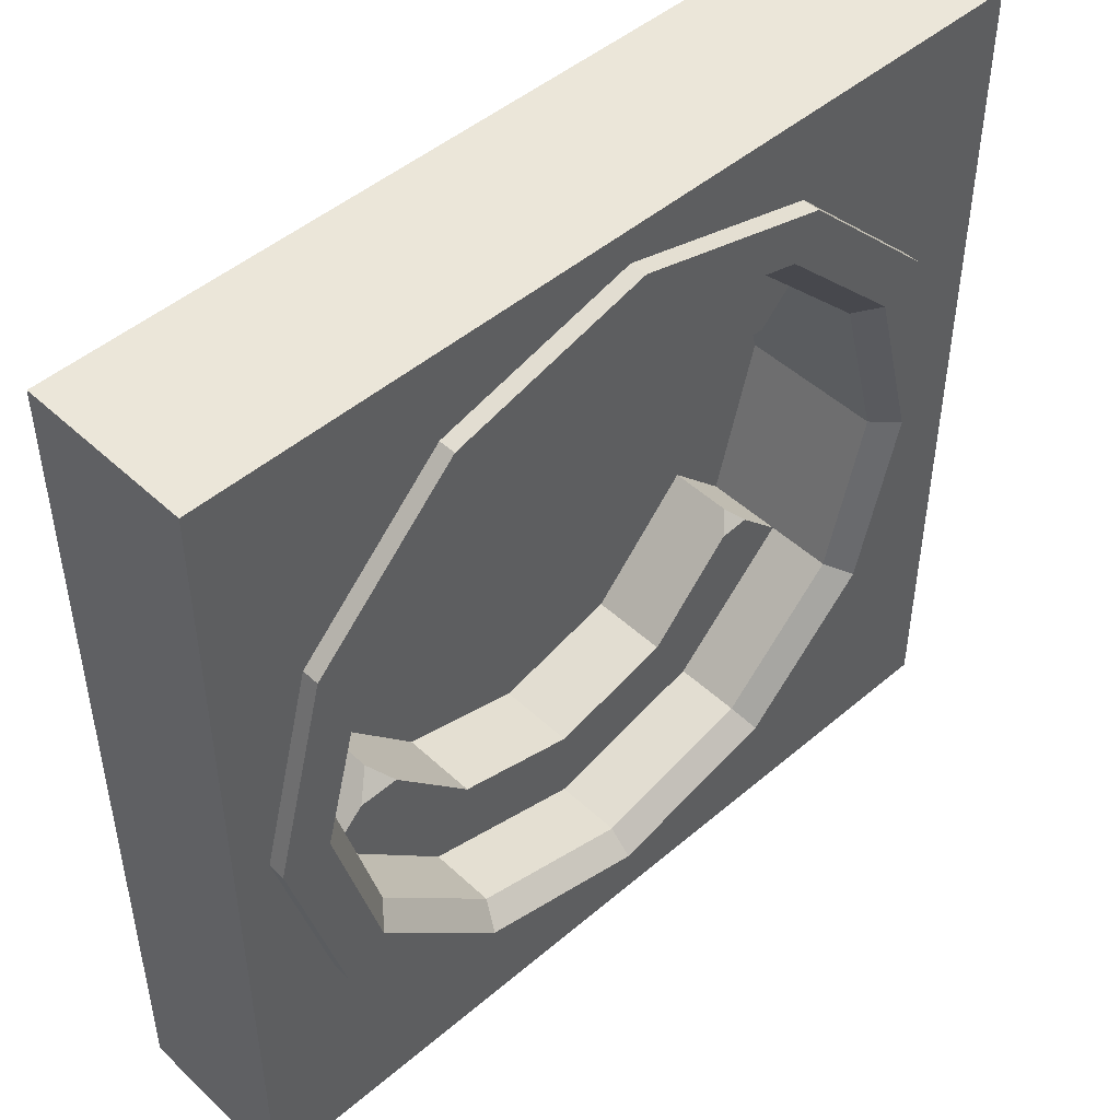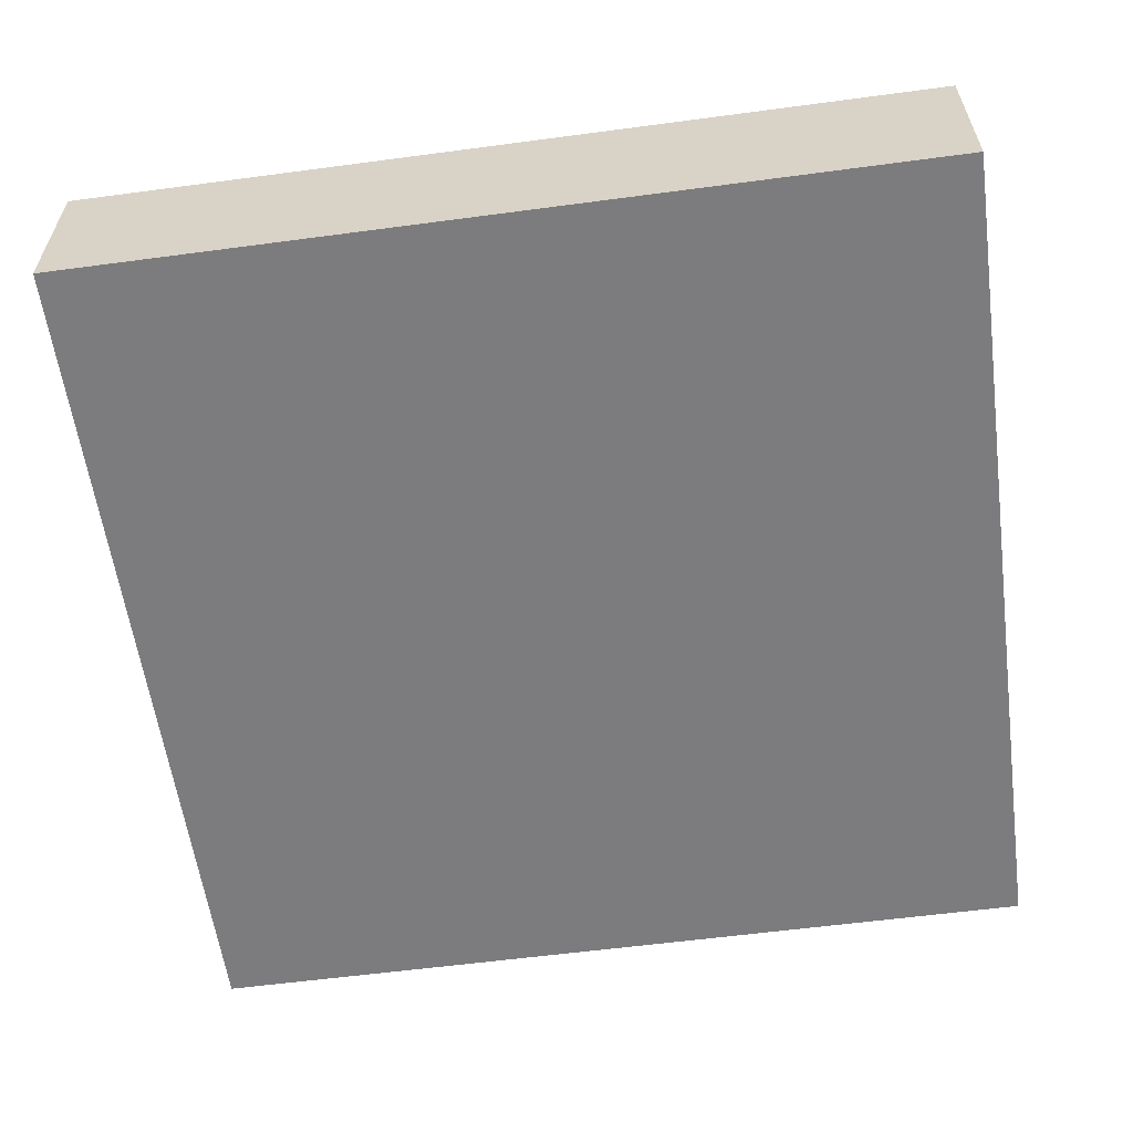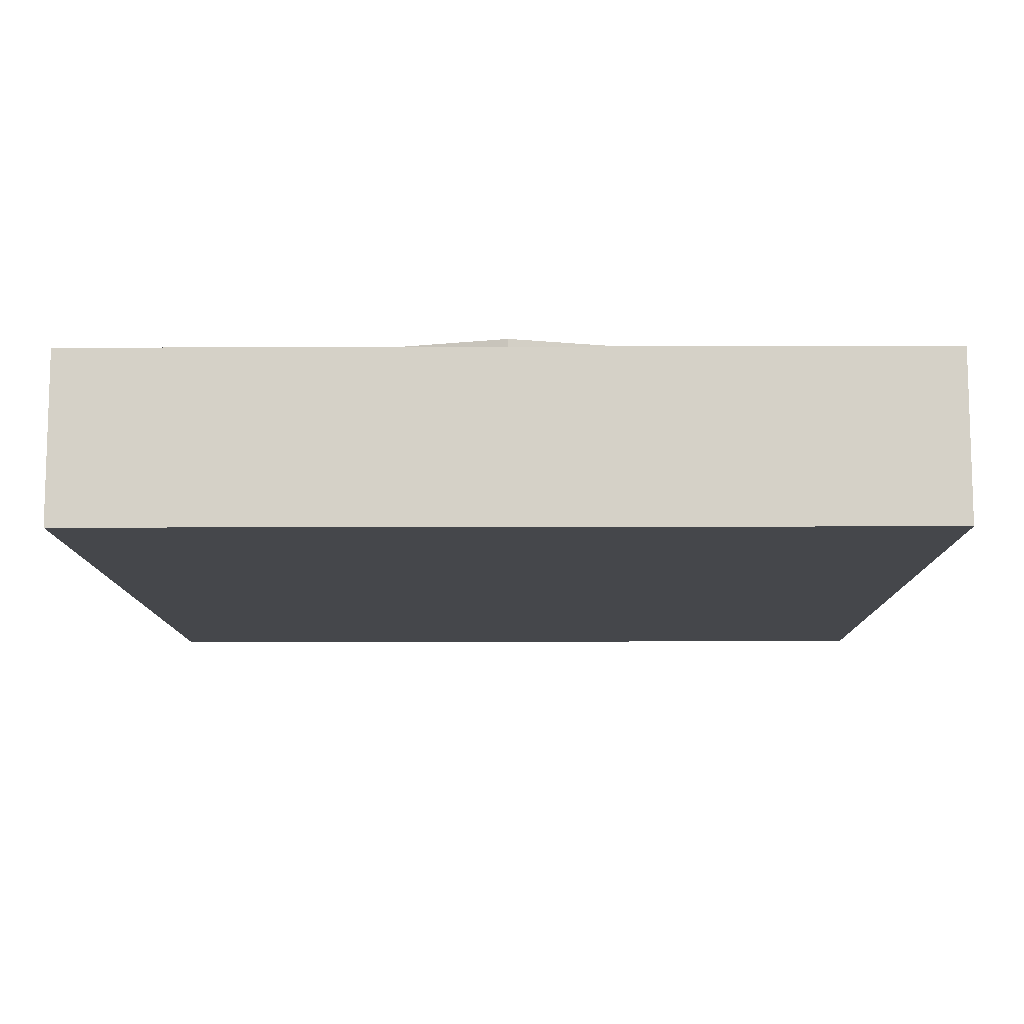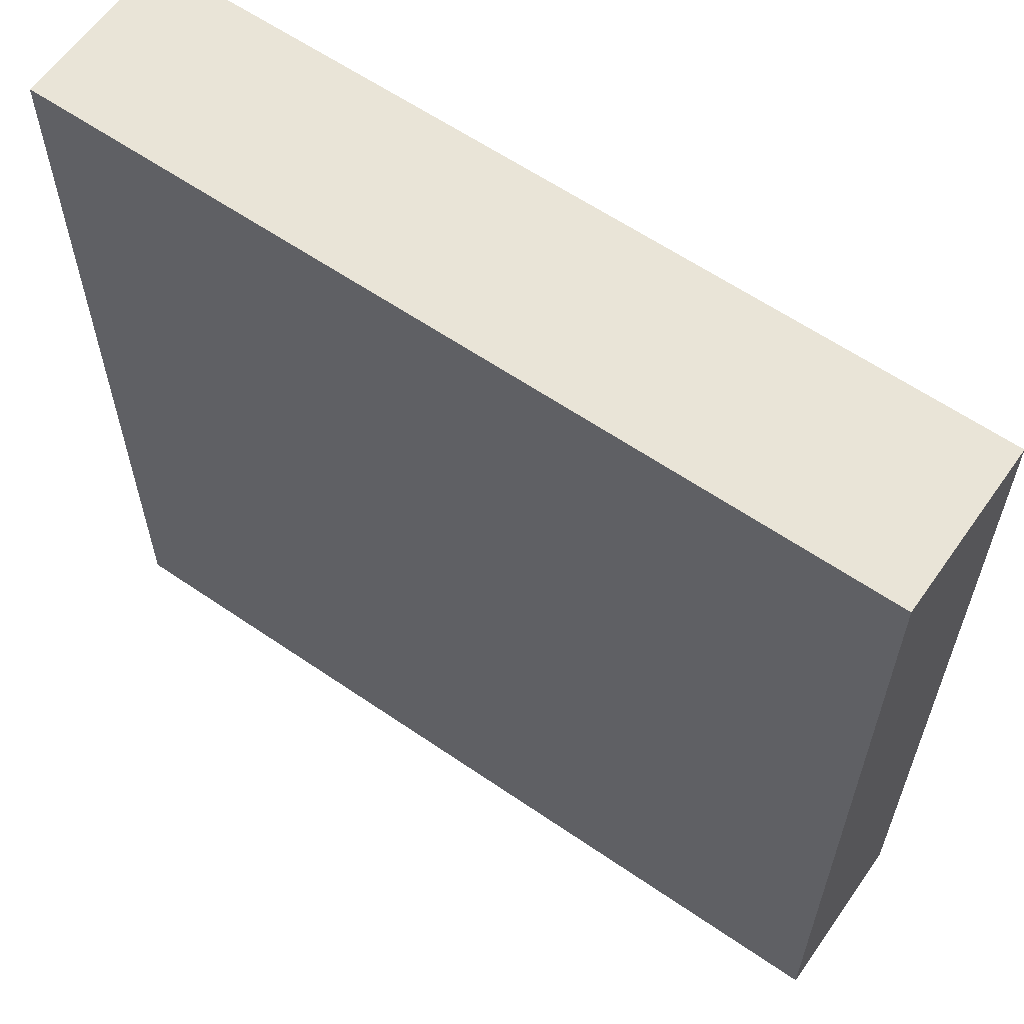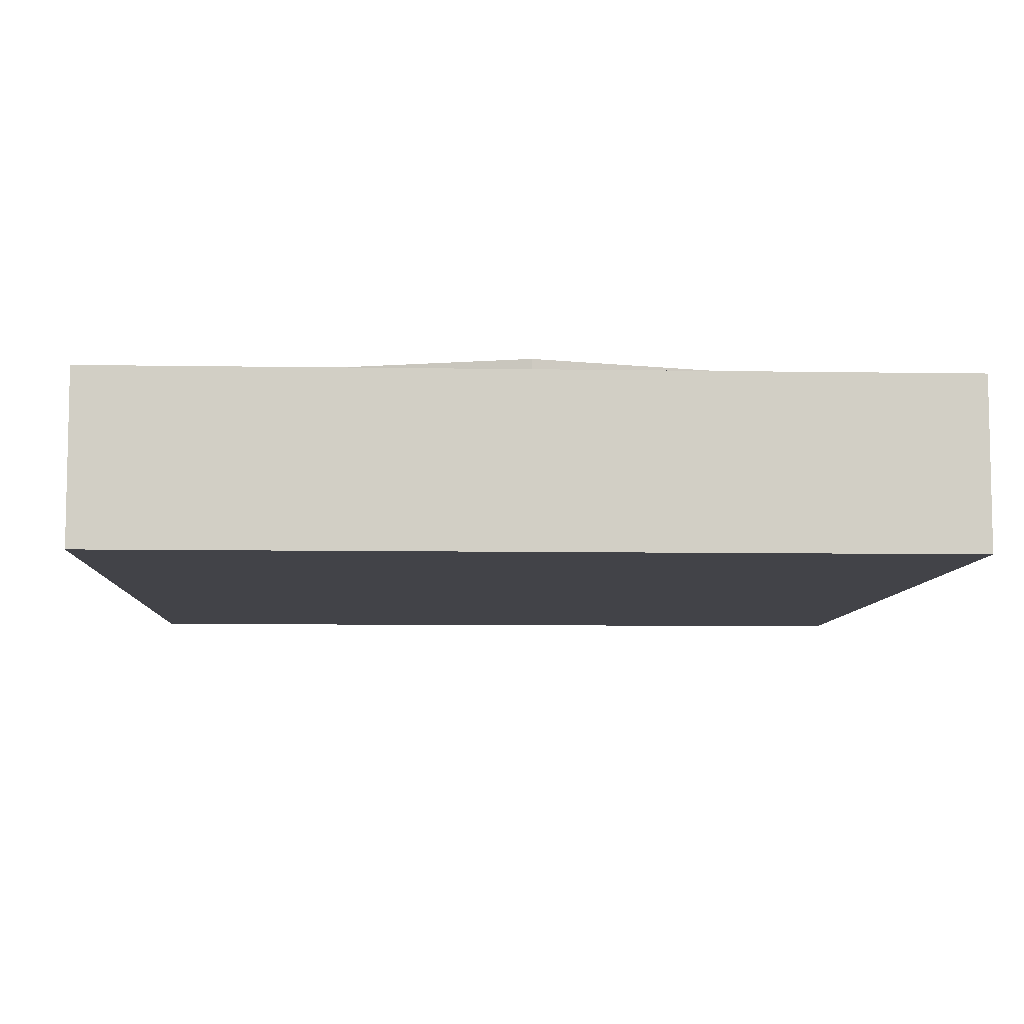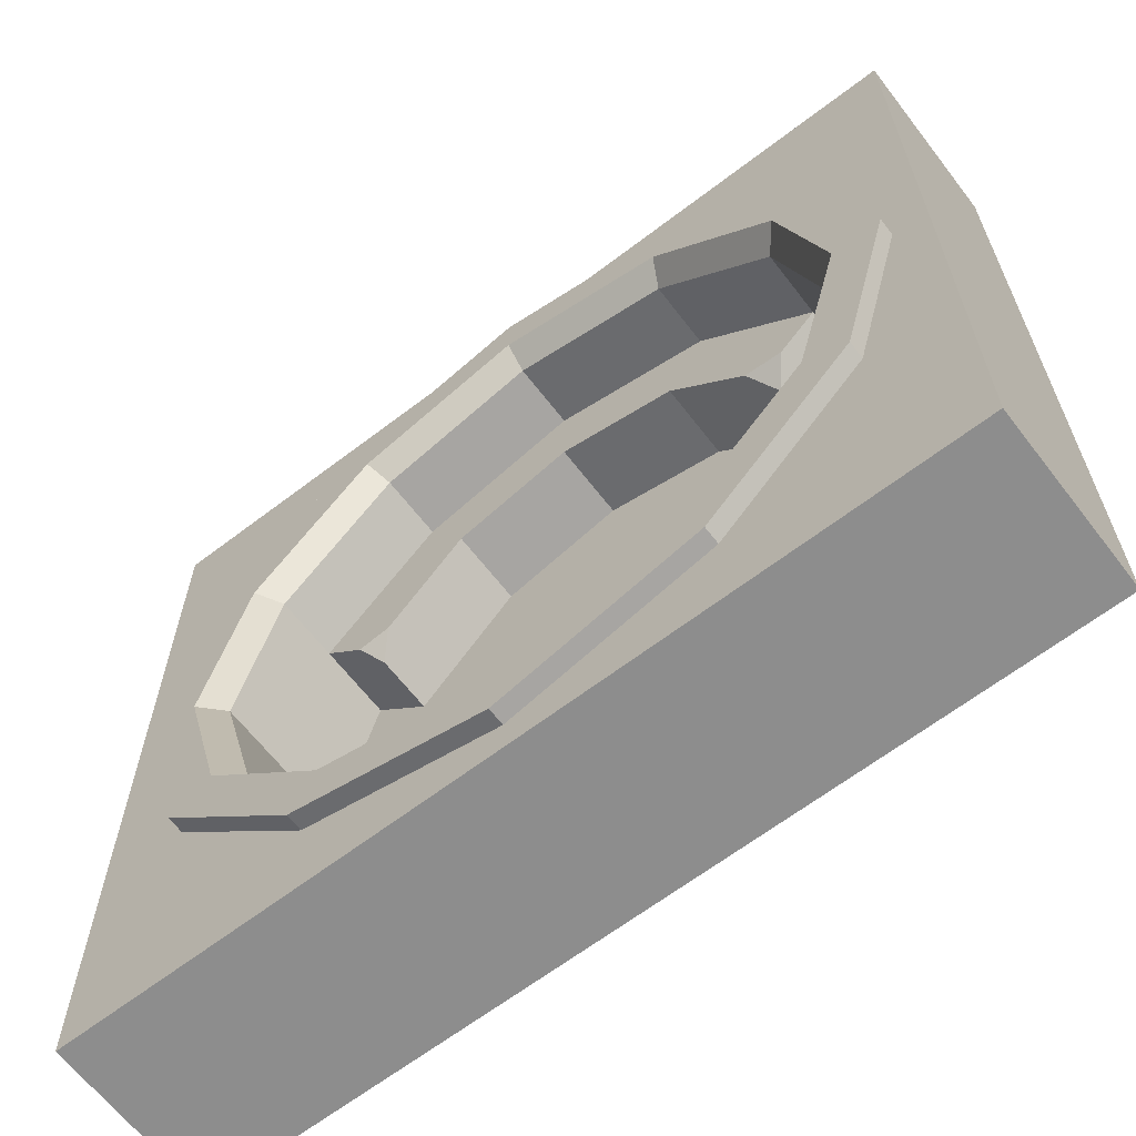
<metadata>
{"format":"obj","ext":"obj","renderer":"f3d","projection":"perspective","resolution":1024,"background":"white","views":[{"elev":47.7,"azim":136.2,"up":"+Z"},{"elev":-58.9,"azim":97.8,"up":"+Y"},{"elev":-10.6,"azim":-89.5,"up":"+Y"},{"elev":61.0,"azim":35.0,"up":"+Z"},{"elev":-7.6,"azim":-92.7,"up":"+Y"},{"elev":-64.6,"azim":-142.4,"up":"+Z"}]}
</metadata>
<code>
v 448.9 -6.76 -364.9
v 364.8 -6.76 -449
v 249.9 -6.76 -479.8
v 135 -6.76 -449
v 50.88 -6.76 -364.9
v 20.09 -6.76 -250
v 50.88 -6.76 -135.1
v 135 -6.76 -50.98
v 249.9 -6.76 -20.19
v 364.8 -6.76 -50.98
v 448.9 -6.76 -135.1
v 479.7 -6.76 -250
v 448.9 13.42 -364.9
v 364.8 13.42 -449
v 249.9 13.42 -479.8
v 135 13.42 -449
v 50.88 13.42 -364.9
v 20.09 13.42 -250
v 50.88 13.42 -135.1
v 135 13.42 -50.98
v 249.9 13.42 -20.19
v 364.8 13.42 -50.98
v 448.9 13.42 -135.1
v 479.7 13.42 -250
v 424.2 13.42 -350.7
v 350.6 13.42 -424.3
v 249.9 13.42 -451.3
v 149.2 13.42 -424.3
v 75.56 13.42 -350.7
v 48.58 13.42 -250
v 75.56 13.42 -149.3
v 149.2 13.42 -75.66
v 249.9 13.42 -48.69
v 350.6 13.42 -75.66
v 424.2 13.42 -149.3
v 451.2 13.42 -250
v 413.1 0.1435 -344.2
v 344.1 0.1435 -413.2
v 249.9 0.1435 -438.5
v 155.7 0.1435 -413.2
v 86.67 0.1435 -344.2
v 61.42 0.1435 -250
v 86.67 0.1435 -155.8
v 155.7 0.1435 -86.77
v 249.9 0.1435 -61.52
v 344.1 0.1435 -86.77
v 413.1 0.1435 -155.8
v 438.4 0.1435 -250
v 413.1 -82.79 -344.2
v 86.67 -82.79 -344.2
v 61.42 -82.79 -250
v 86.67 -82.79 -155.8
v 413.1 -82.79 -155.8
v 438.4 -82.79 -250
v 413.1 -38.09 -344.2
v 344.1 -38.09 -413.2
v 249.9 -38.09 -438.5
v 155.7 -38.09 -413.2
v 86.67 -38.09 -344.2
v 61.42 -38.09 -250
v 86.67 -38.09 -155.8
v 155.7 -38.09 -86.77
v 249.9 -38.09 -61.52
v 344.1 -38.09 -86.77
v 413.1 -38.09 -155.8
v 438.4 -38.09 -250
v 380.1 -82.79 -311.2
v 321.6 -82.79 -374.2
v 380.1 -48.78 -311.2
v 321.6 -38.09 -374.2
v 249.9 -38.09 -393.4
v 249.9 -82.79 -393.4
v 178.2 -38.09 -374.2
v 178.2 -82.79 -374.2
v 119.7 -82.79 -311.2
v 119.7 -46.27 -311.2
v 119.7 -82.79 -188.8
v 178.2 -82.79 -125.8
v 119.7 -51.5 -188.8
v 178.2 -38.09 -125.8
v 249.9 -82.79 -106.6
v 249.9 -38.09 -106.6
v 321.6 -82.79 -125.8
v 321.6 -38.09 -125.8
v 380.1 -82.79 -188.8
v 380.1 -48.85 -188.8
v 111.4 -38.09 -319.5
v 128.4 -38.09 -320.6
v 368.8 -38.09 -323.4
v 392.6 -38.09 -323.7
v 389.4 -38.09 -179.5
v 369.5 -38.09 -177.4
v 131.9 -38.09 -175.6
v 109.1 -38.09 -178.2
v 142.8 3.48 -435.4
v 64.49 3.48 -357
v 249.9 3.48 -464.1
v 35.8 3.48 -250
v 356.9 3.48 -435.4
v 64.49 3.48 -143
v 499.9 -96.52 -500
v 499.9 -96.52 0
v -0.1045 -96.52 0
v -0.1045 -96.52 -500
v 142.8 3.48 -64.59
v 435.3 3.48 -357
v 249.9 3.48 -35.91
v 464 3.48 -250
v 356.9 3.48 -64.59
v 435.3 3.48 -143
v 499.9 3.48 -500
v -0.1045 3.48 -500
v -0.1045 3.48 0
v 499.9 3.48 0
f 1 2 14 13
f 2 3 15 14
f 3 4 16 15
f 4 5 17 16
f 5 6 18 17
f 6 7 19 18
f 7 8 20 19
f 8 9 21 20
f 9 10 22 21
f 10 11 23 22
f 11 12 24 23
f 12 1 13 24
f 13 14 26 25
f 14 15 27 26
f 15 16 28 27
f 16 17 29 28
f 17 18 30 29
f 18 19 31 30
f 19 20 32 31
f 20 21 33 32
f 21 22 34 33
f 22 23 35 34
f 23 24 36 35
f 24 13 25 36
f 25 26 38 37
f 26 27 39 38
f 27 28 40 39
f 28 29 41 40
f 29 30 42 41
f 30 31 43 42
f 31 32 44 43
f 32 33 45 44
f 33 34 46 45
f 34 35 47 46
f 35 36 48 47
f 36 25 37 48
f 68 67 69 89 70
f 71 72 68 70
f 73 74 72 71
f 75 74 73 88 76
f 51 50 59 60
f 52 51 60 61
f 78 77 79 93 80
f 81 78 80 82
f 83 81 82 84
f 85 83 84 92 86
f 54 53 65 66
f 49 54 66 55
f 37 38 56 55
f 38 39 57 56
f 39 40 58 57
f 40 41 59 58
f 41 42 60 59
f 42 43 61 60
f 43 44 62 61
f 44 45 63 62
f 45 46 64 63
f 46 47 65 64
f 47 48 66 65
f 48 37 55 66
f 49 55 90 69 67
f 55 56 70 89 90
f 56 57 71 70
f 57 58 73 71
f 58 59 87 88 73
f 59 50 75 76 87
f 52 61 94 79 77
f 61 62 80 93 94
f 62 63 82 80
f 63 64 84 82
f 64 65 91 92 84
f 65 53 85 86 91
f 75 67 68 72 74
f 51 52 77 75 50
f 67 85 53 54 49
f 75 77 85 67
f 85 77 78 81 83
f 88 87 76
f 90 89 69
f 92 91 86
f 94 93 79
f 101 102 103 104
f 111 101 104 112
f 112 104 103 113
f 102 101 111 114
f 102 114 113 103
f 111 112 97
f 107 113 114
f 98 112 113
f 114 111 108
f 111 99 106
f 114 110 109
f 113 100 98
f 112 96 95
f 112 95 97
f 112 98 96
f 113 107 105
f 113 105 100
f 114 109 107
f 114 108 110
f 111 106 108
f 111 97 99

</code>
